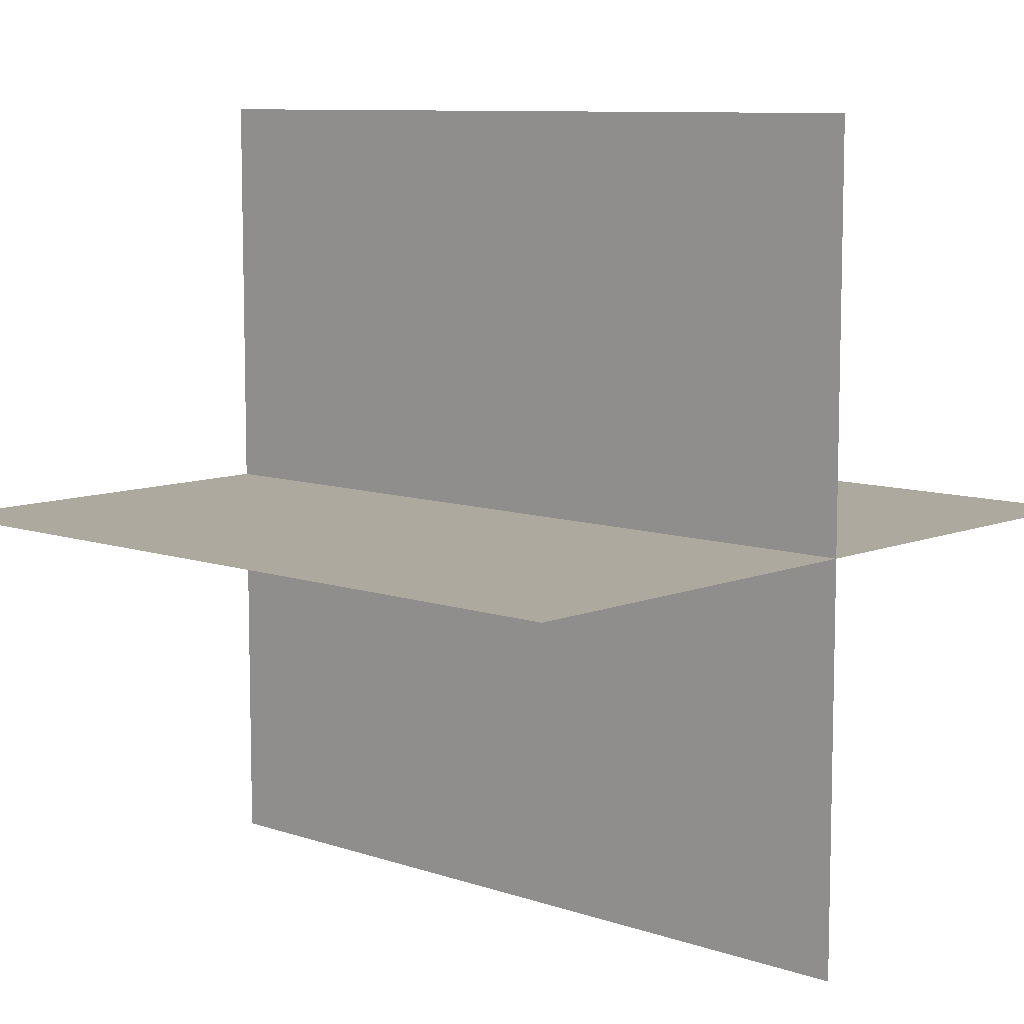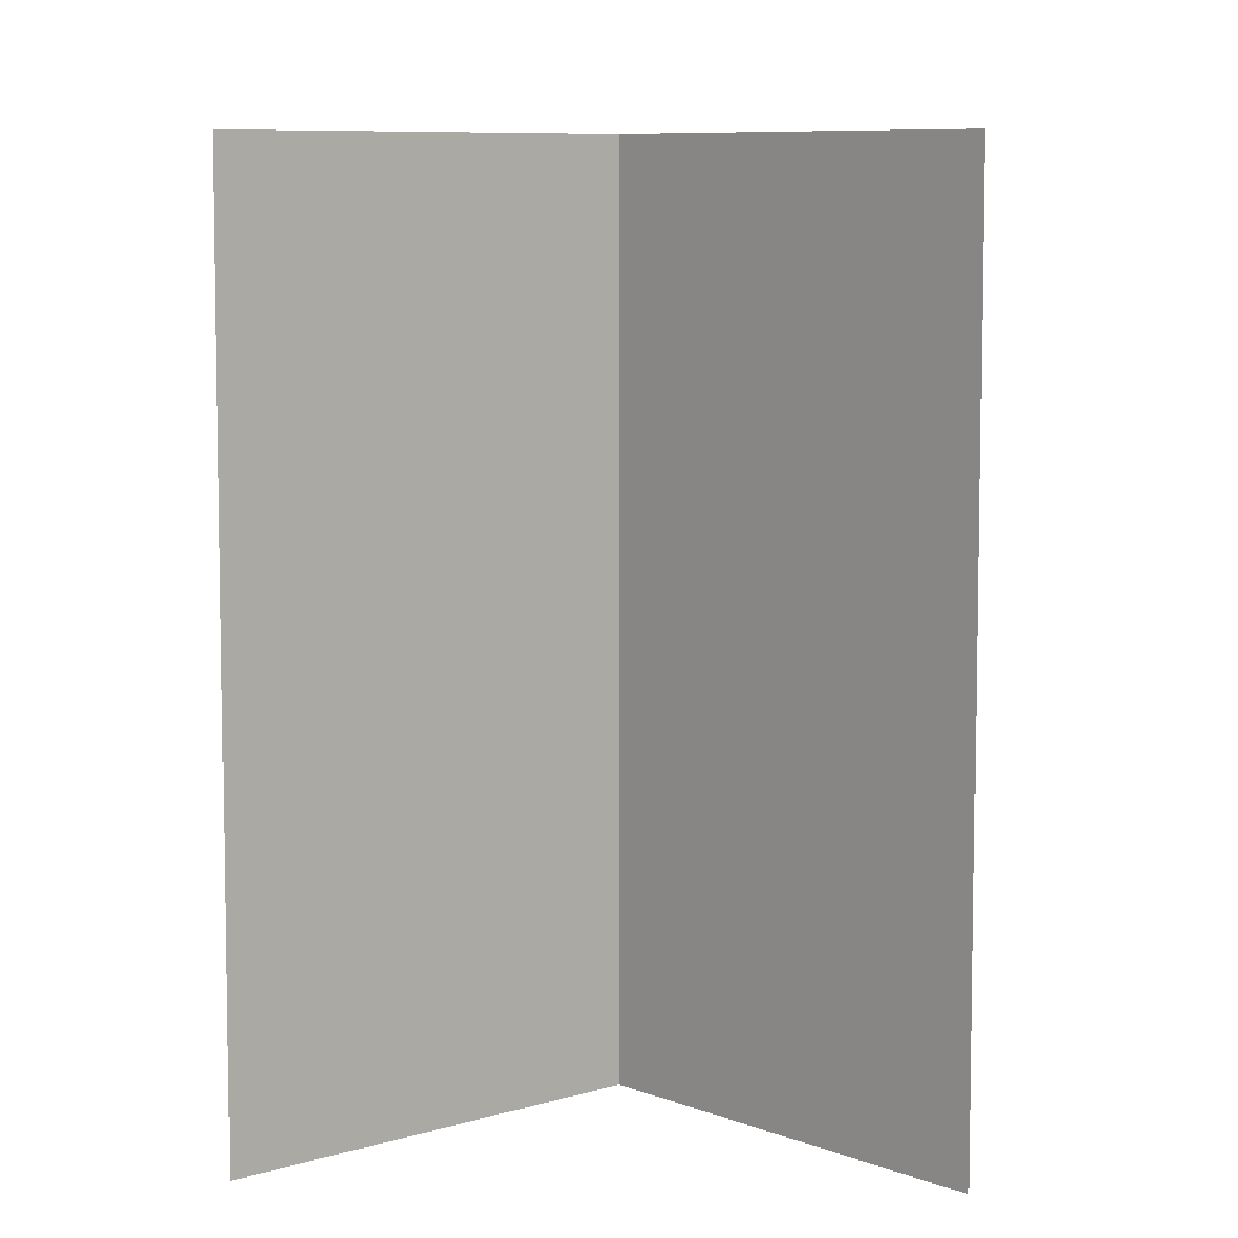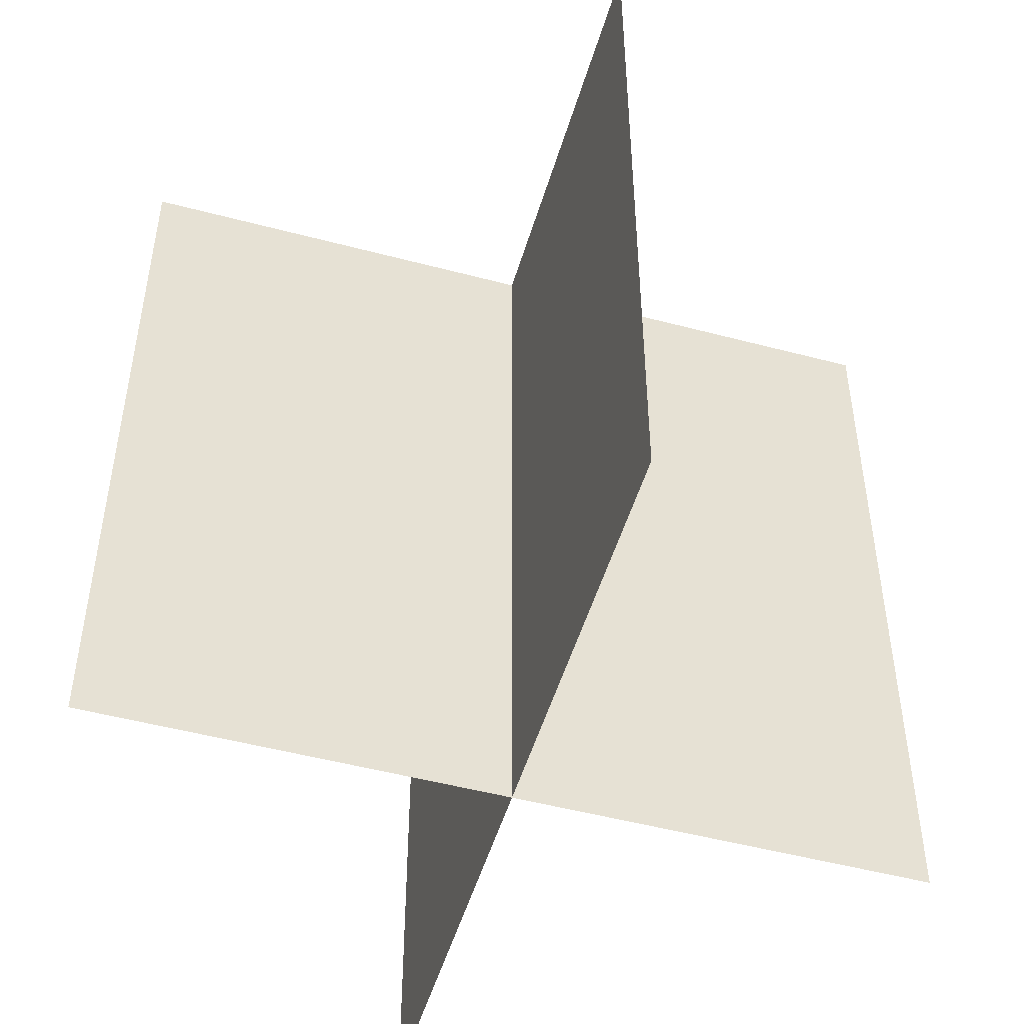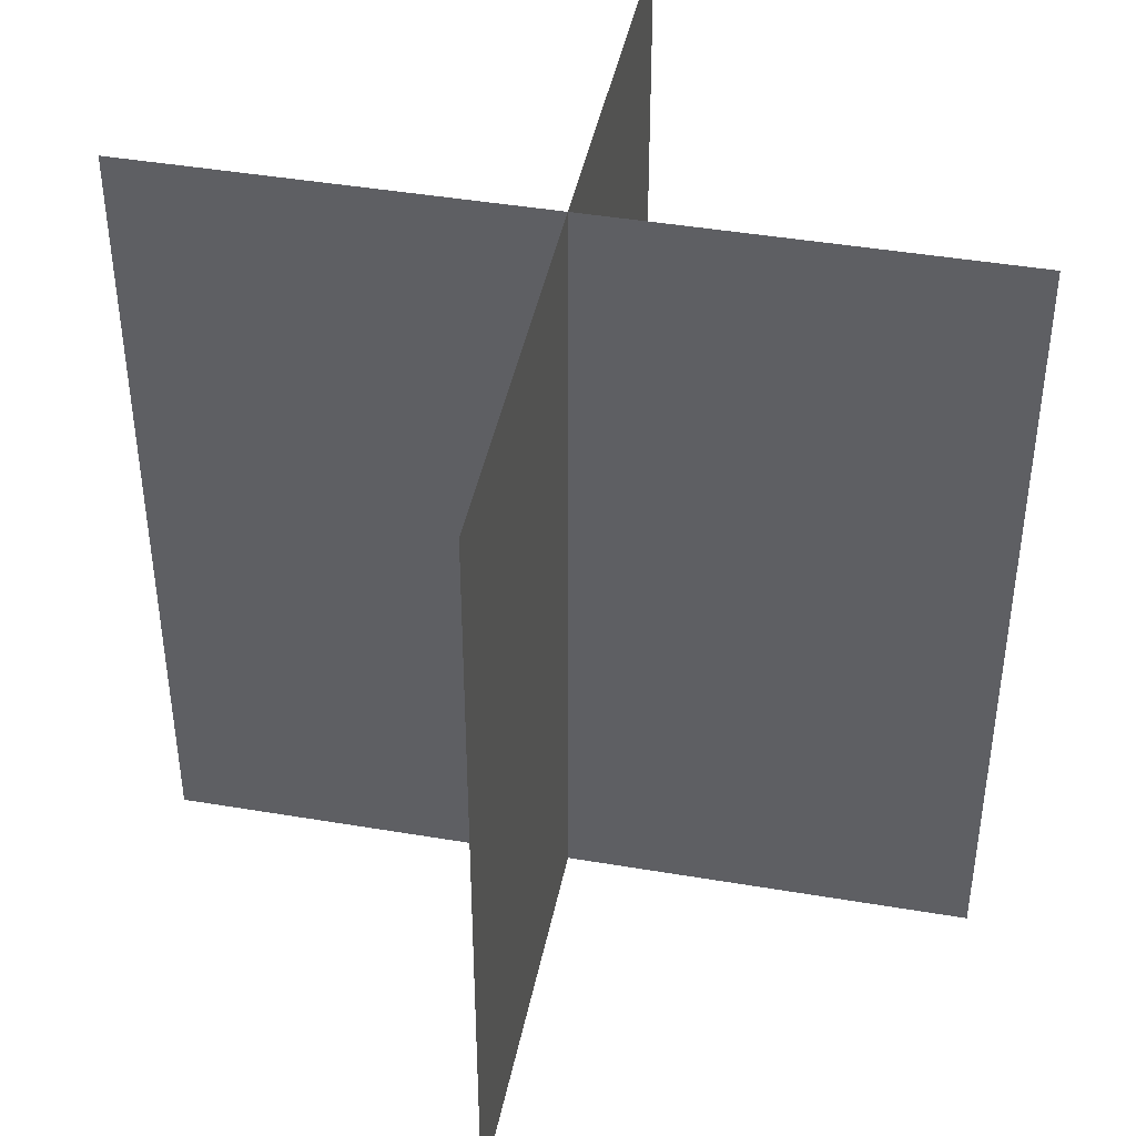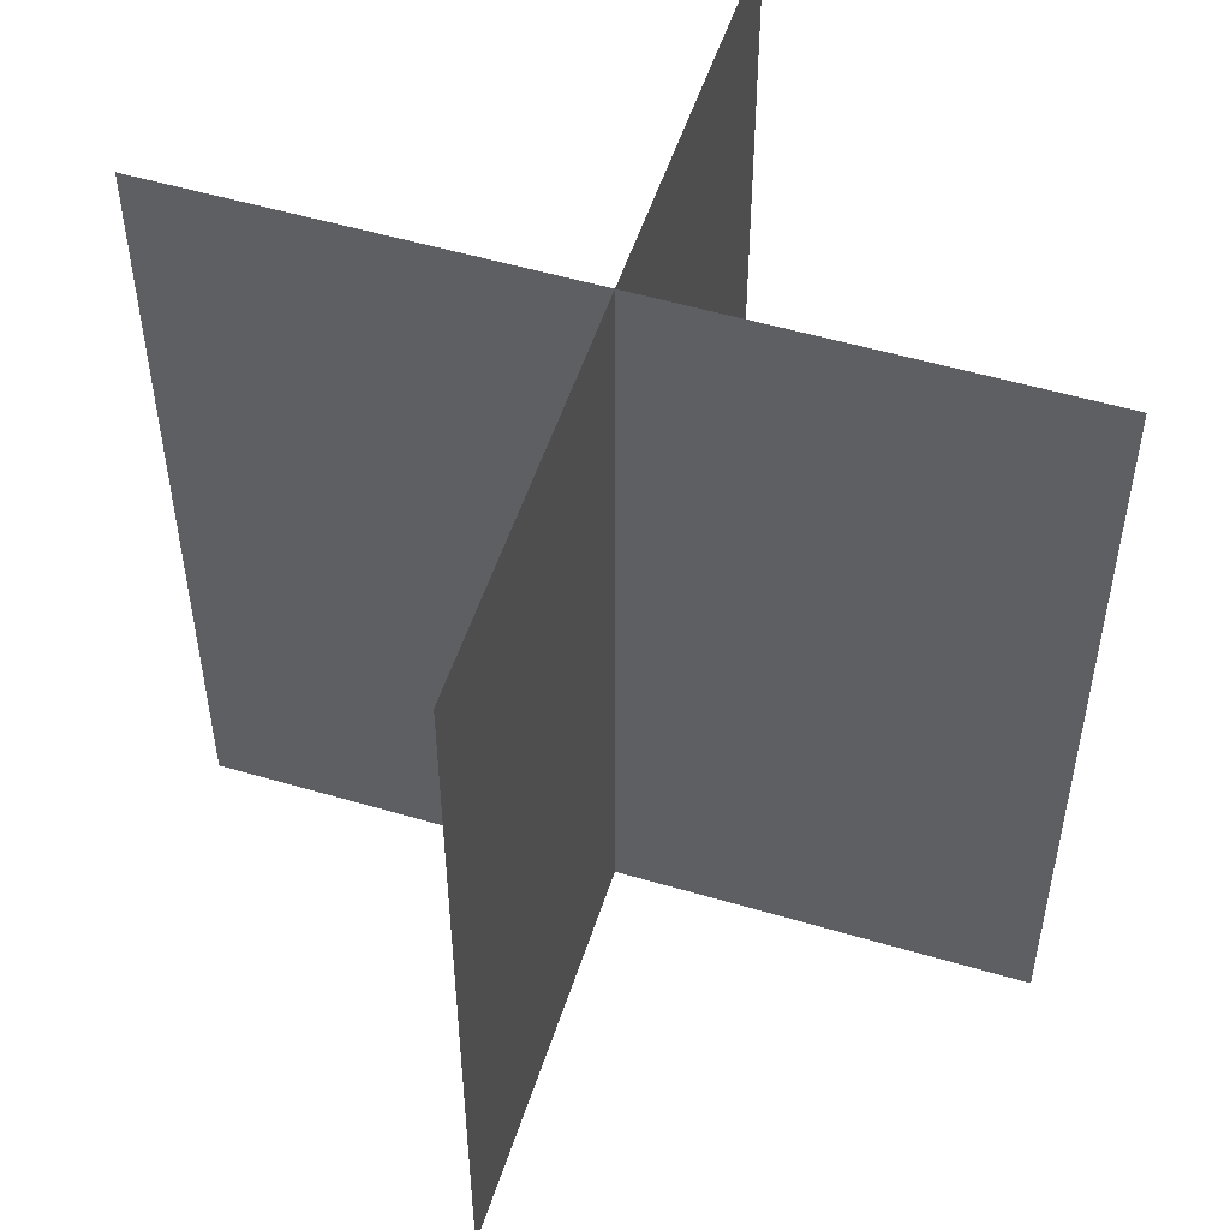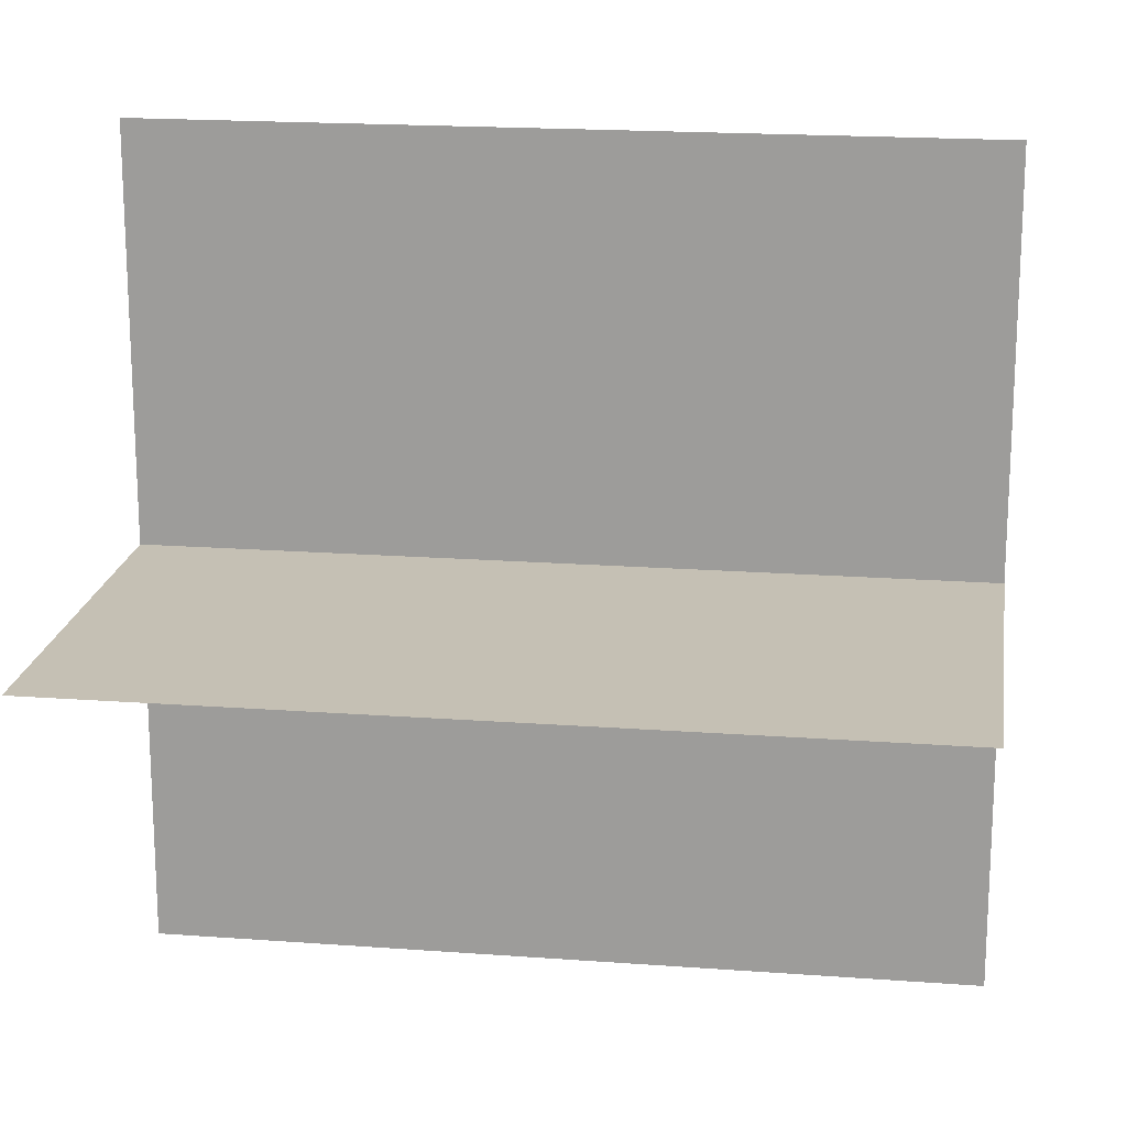
<metadata>
{"format":"obj","ext":"obj","renderer":"f3d","projection":"perspective","resolution":1024,"background":"white","views":[{"elev":9.0,"azim":132.6,"up":"+Z"},{"elev":7.8,"azim":-41.6,"up":"+Y"},{"elev":-50.4,"azim":73.8,"up":"+Y"},{"elev":43.4,"azim":-168.7,"up":"+Y"},{"elev":52.9,"azim":107.6,"up":"+Y"},{"elev":18.3,"azim":-81.8,"up":"+Z"}]}
</metadata>
<code>
o Plane
v -0 0.6451 0.3225
v 0 1.2e-05 -0.3225
v -0 1.2e-05 0.3225
v 0 0.6451 -0.3225
v -0.3225 1.2e-05 0
v 0.3225 1.2e-05 0
v -0.3225 0.6451 0
v 0.3225 0.6451 0
f 2 1 3
f 5 8 7
f 2 4 1
f 5 6 8

</code>
